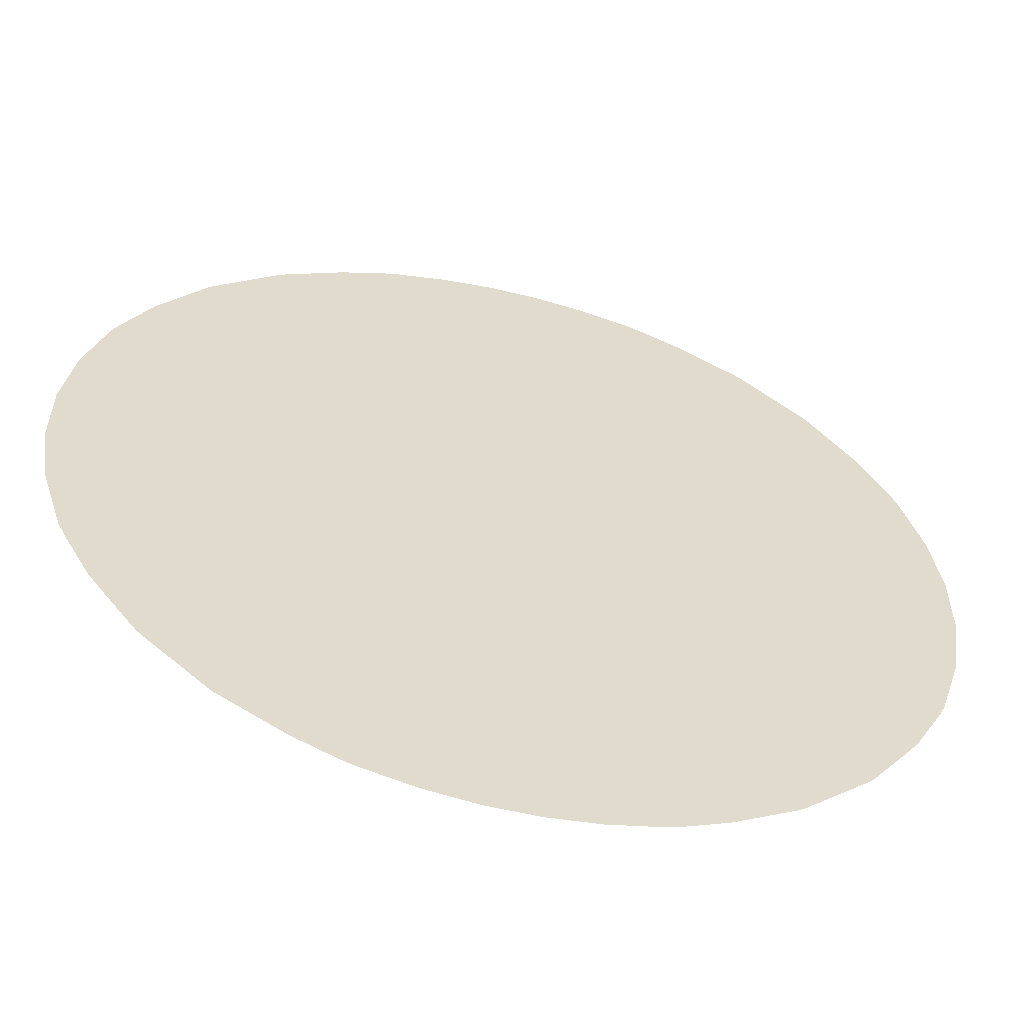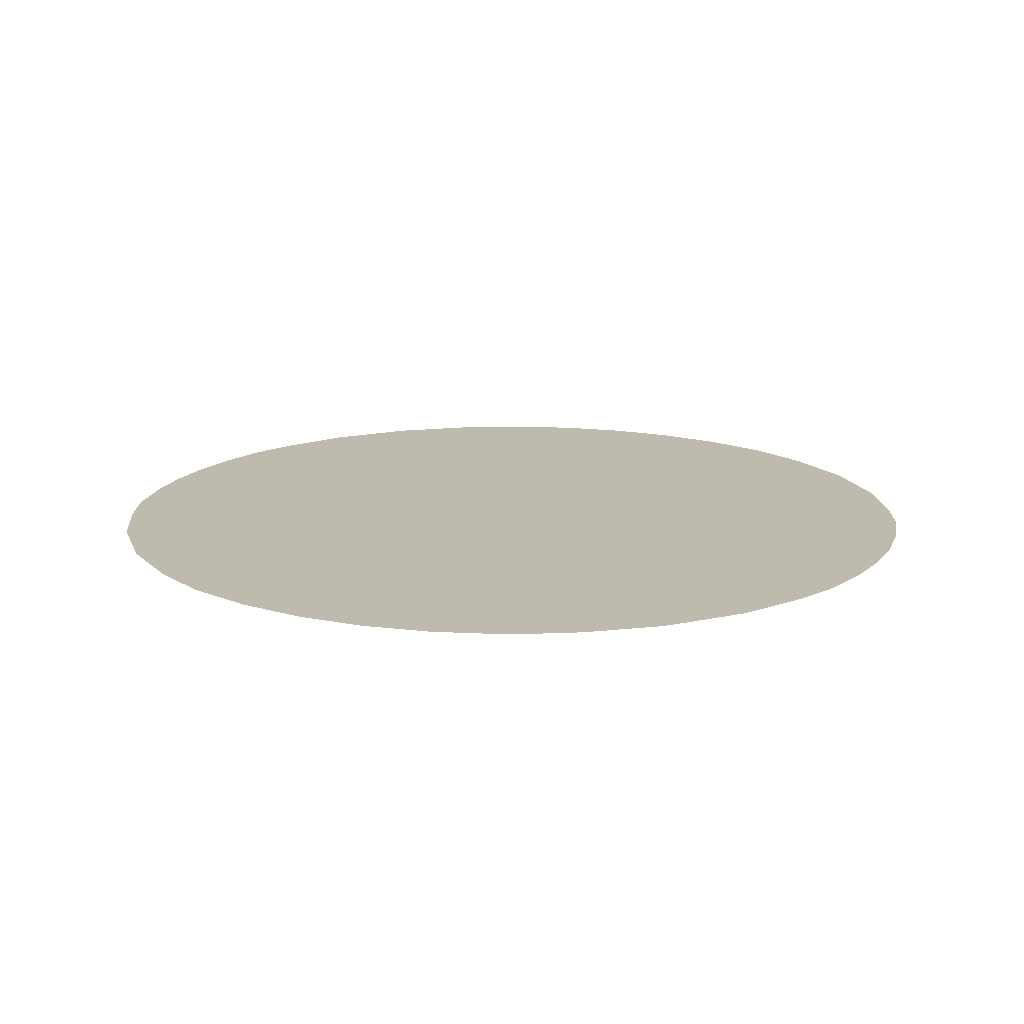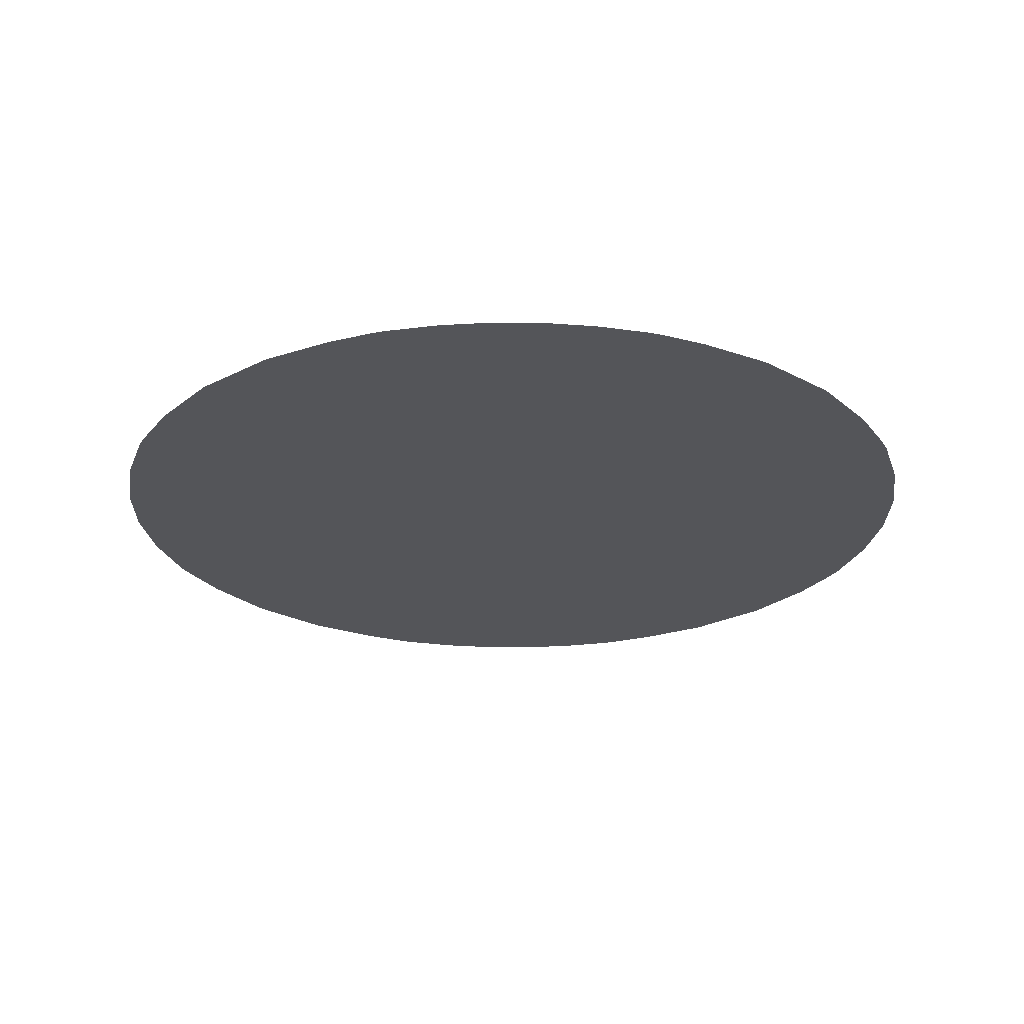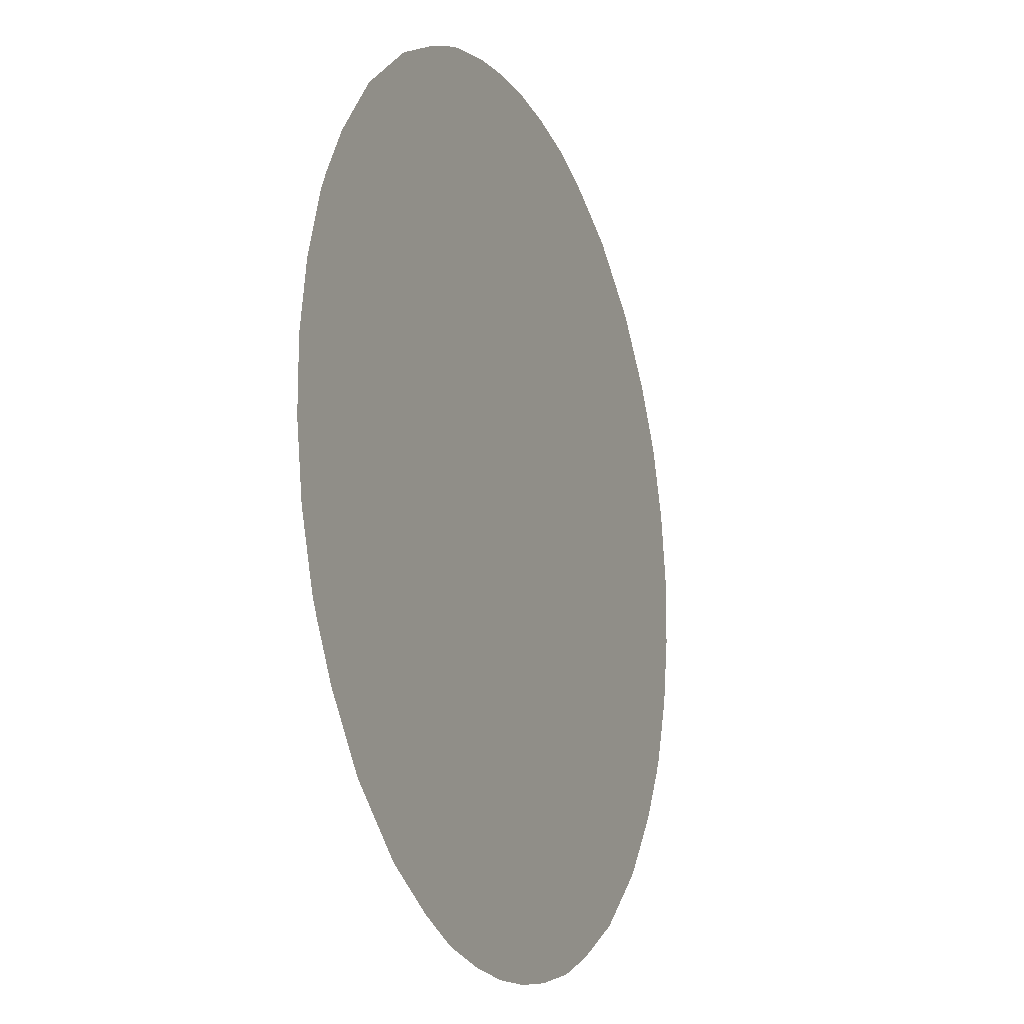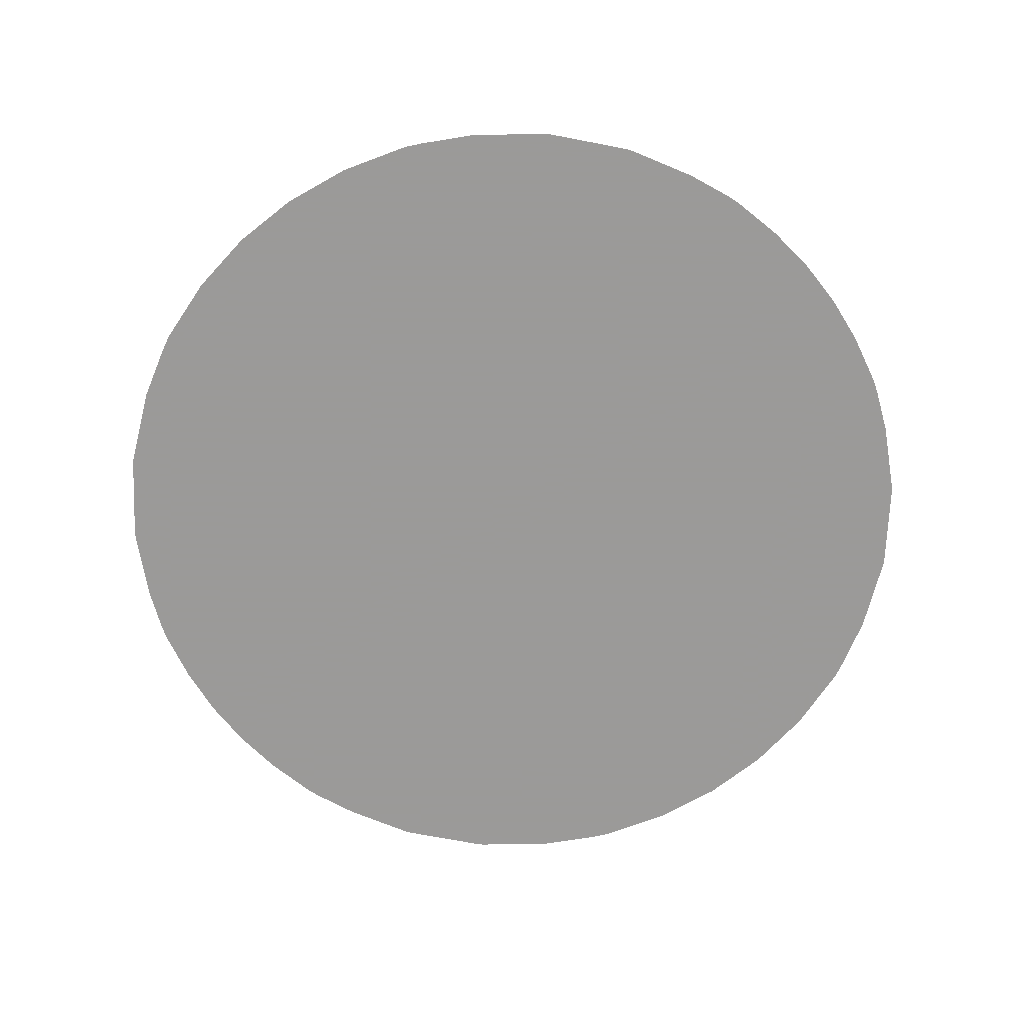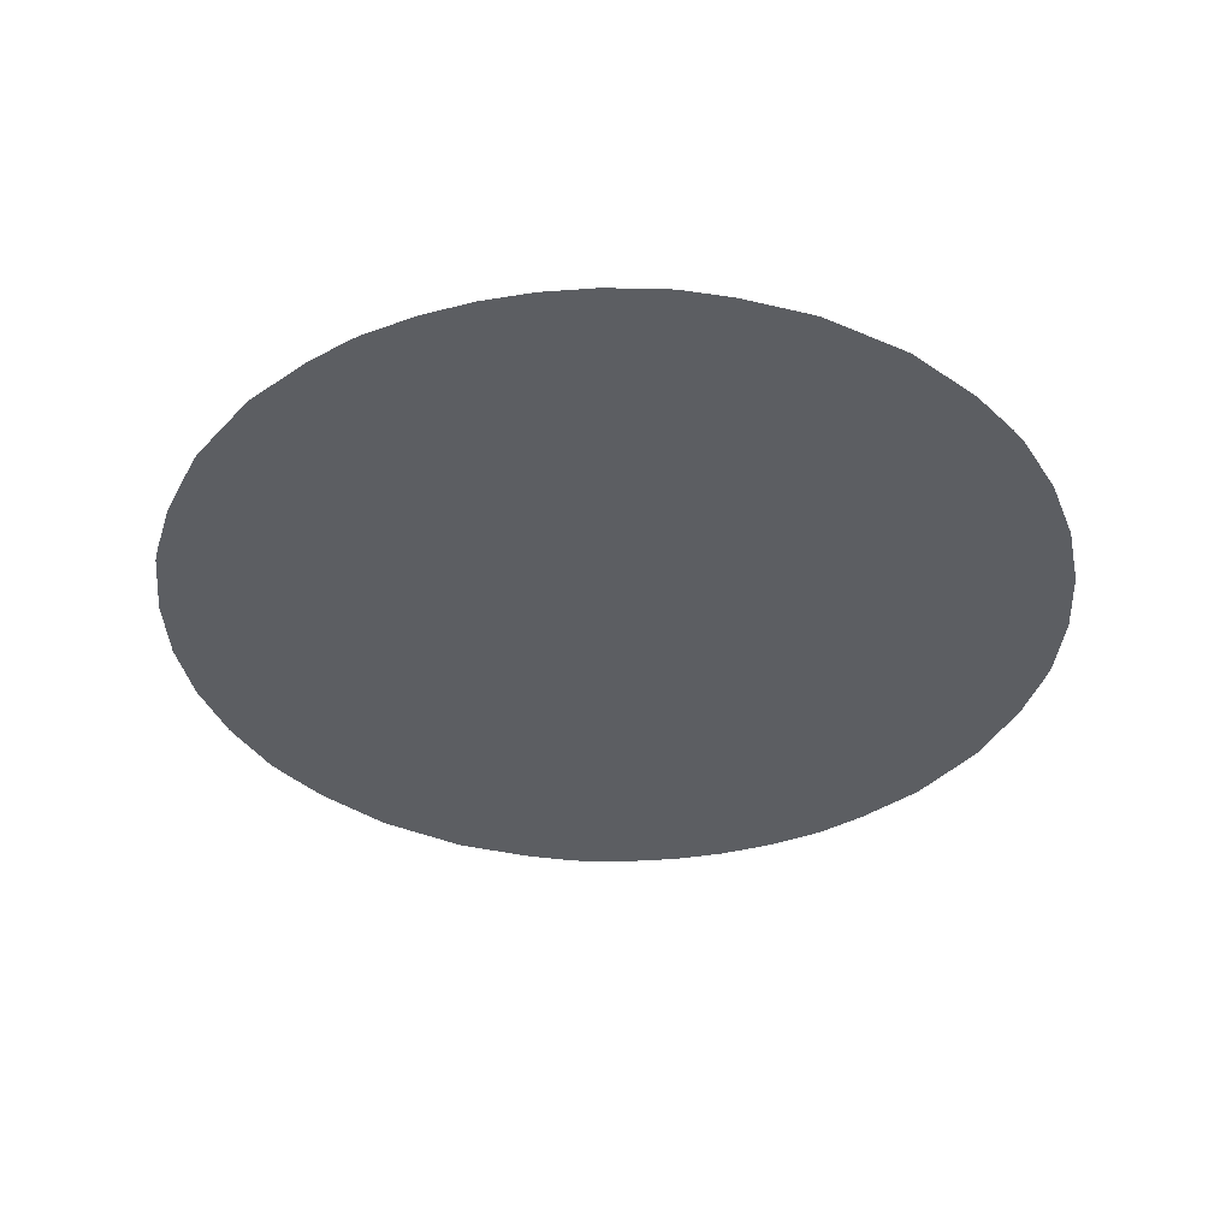
<metadata>
{"format":"obj","ext":"obj","renderer":"f3d","projection":"perspective","resolution":1024,"background":"white","views":[{"elev":-57.0,"azim":165.7,"up":"+Y"},{"elev":15.4,"azim":113.8,"up":"+Z"},{"elev":-24.7,"azim":-0.7,"up":"+Z"},{"elev":-15.6,"azim":112.7,"up":"+Y"},{"elev":-69.5,"azim":-51.6,"up":"+Z"},{"elev":-38.1,"azim":11.9,"up":"+Z"}]}
</metadata>
<code>
v -50.09 28.96 74.18
v -50.15 29 74.18
v -50.95 29.69 74.18
v -51 29.74 74.18
v -51.6 30.53 74.18
v -51.95 31.15 74.18
v -52.05 31.35 74.18
v -52.32 32.19 74.18
v -52.45 33.06 74.18
v -52.45 33.92 74.18
v -52.32 34.78 74.18
v -52.05 35.63 74.18
v -51.95 35.83 74.18
v -51.6 36.45 74.18
v -51 37.24 74.18
v -50.95 37.29 74.18
v -50.15 37.98 74.18
v -50.09 38.02 74.18
v -49.32 38.44 74.18
v -48.79 38.67 74.18
v -48.62 38.72 74.18
v -47.96 38.87 74.18
v -47.32 38.95 74.18
v -46.69 38.95 74.18
v -46.05 38.87 74.18
v -45.39 38.72 74.18
v -45.22 38.67 74.18
v -44.68 38.44 74.18
v -43.92 38.02 74.18
v -43.86 37.98 74.18
v -43.05 37.29 74.18
v -43 37.24 74.18
v -42.4 36.45 74.18
v -42.06 35.83 74.18
v -41.96 35.63 74.18
v -41.69 34.78 74.18
v -41.55 33.92 74.18
v -41.55 33.06 74.18
v -41.69 32.19 74.18
v -41.96 31.35 74.18
v -42.06 31.15 74.18
v -42.4 30.53 74.18
v -43 29.74 74.18
v -43.05 29.69 74.18
v -43.86 29 74.18
v -43.92 28.96 74.18
v -44.68 28.53 74.18
v -45.22 28.31 74.18
v -45.39 28.25 74.18
v -46.05 28.1 74.18
v -46.69 28.03 74.18
v -47.32 28.03 74.18
v -47.96 28.1 74.18
v -48.62 28.25 74.18
v -48.79 28.31 74.18
v -49.32 28.53 74.18
f 2 1 3
f 3 5 4
f 1 56 3
f 3 56 5
f 5 8 6
f 6 8 7
f 5 9 8
f 5 56 9
f 23 19 10
f 14 13 11
f 11 13 12
f 10 14 11
f 10 19 14
f 14 16 15
f 18 17 16
f 19 18 16
f 14 19 16
f 23 22 19
f 22 21 20
f 19 22 20
f 51 23 52
f 37 24 51
f 38 37 51
f 24 28 25
f 25 27 26
f 25 28 27
f 36 33 37
f 31 30 29
f 28 31 29
f 28 33 31
f 31 33 32
f 36 34 33
f 37 33 28
f 34 36 35
f 24 37 28
f 51 24 23
f 51 47 38
f 42 41 39
f 39 41 40
f 38 42 39
f 38 47 42
f 42 44 43
f 46 45 44
f 47 46 44
f 42 47 44
f 51 50 47
f 50 49 48
f 47 50 48
f 52 23 10
f 9 52 10
f 9 56 52
f 52 56 53
f 53 55 54
f 53 56 55

</code>
